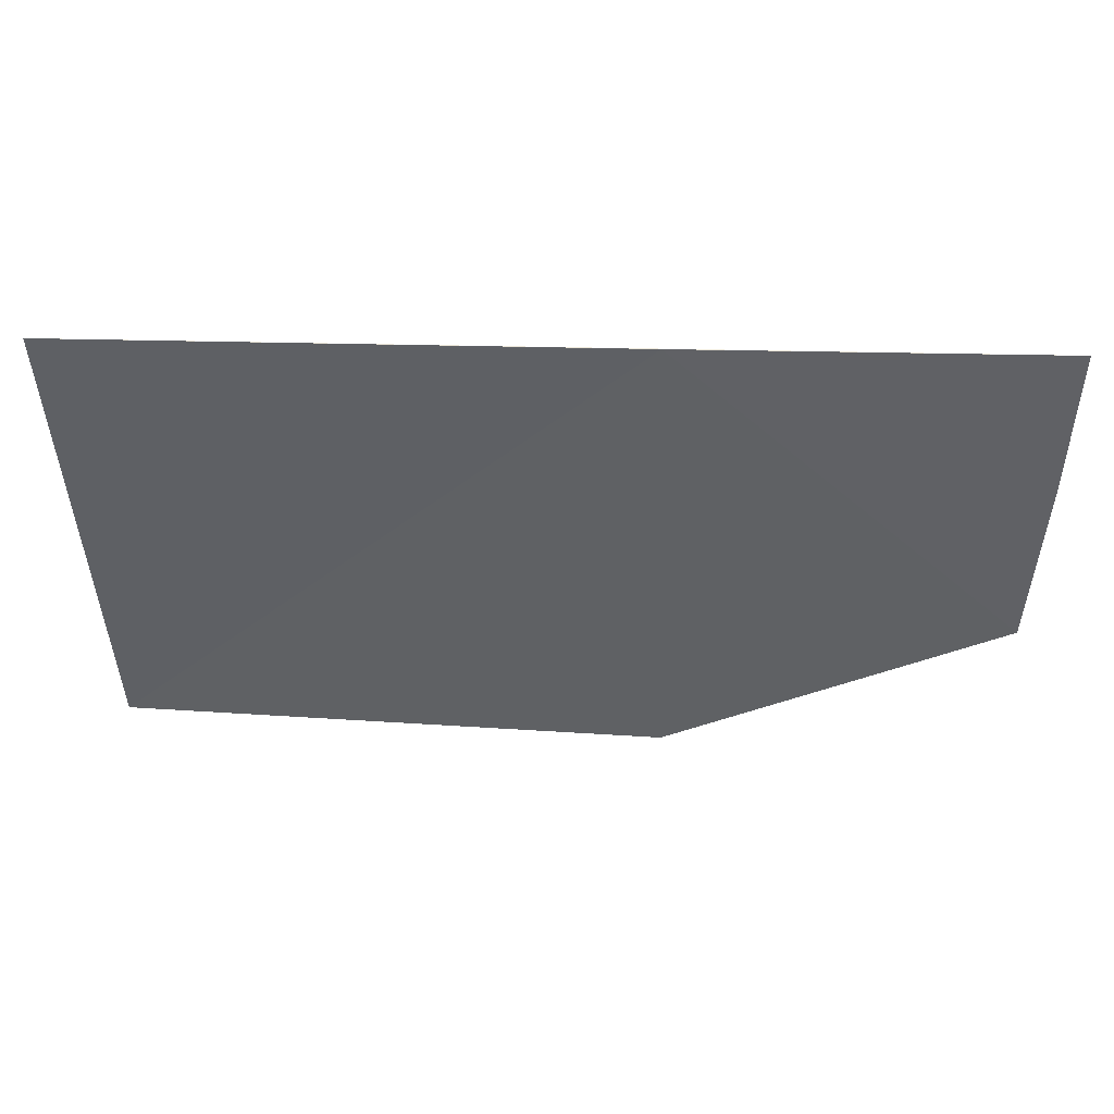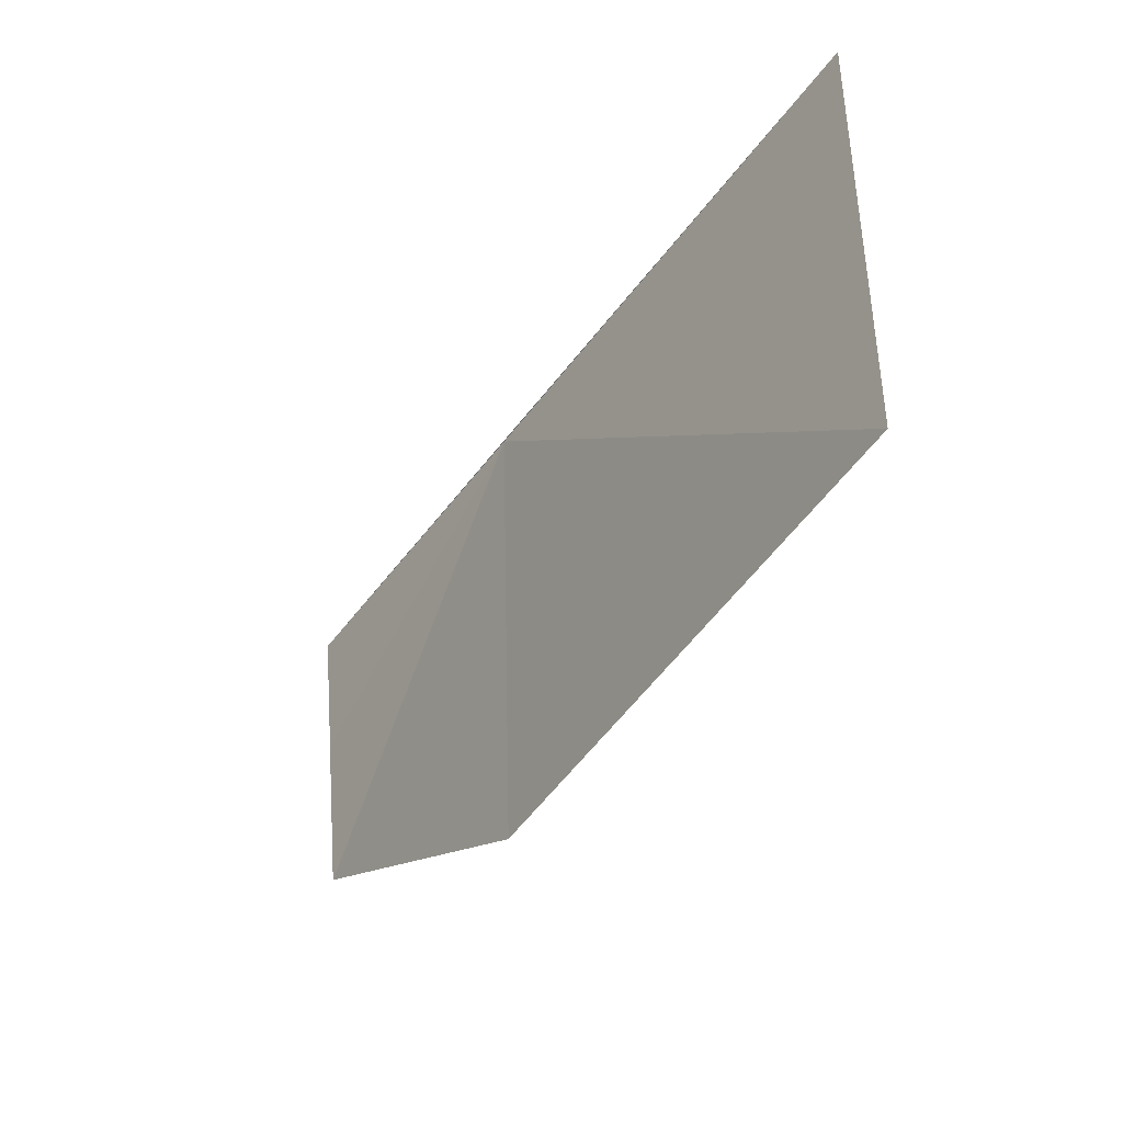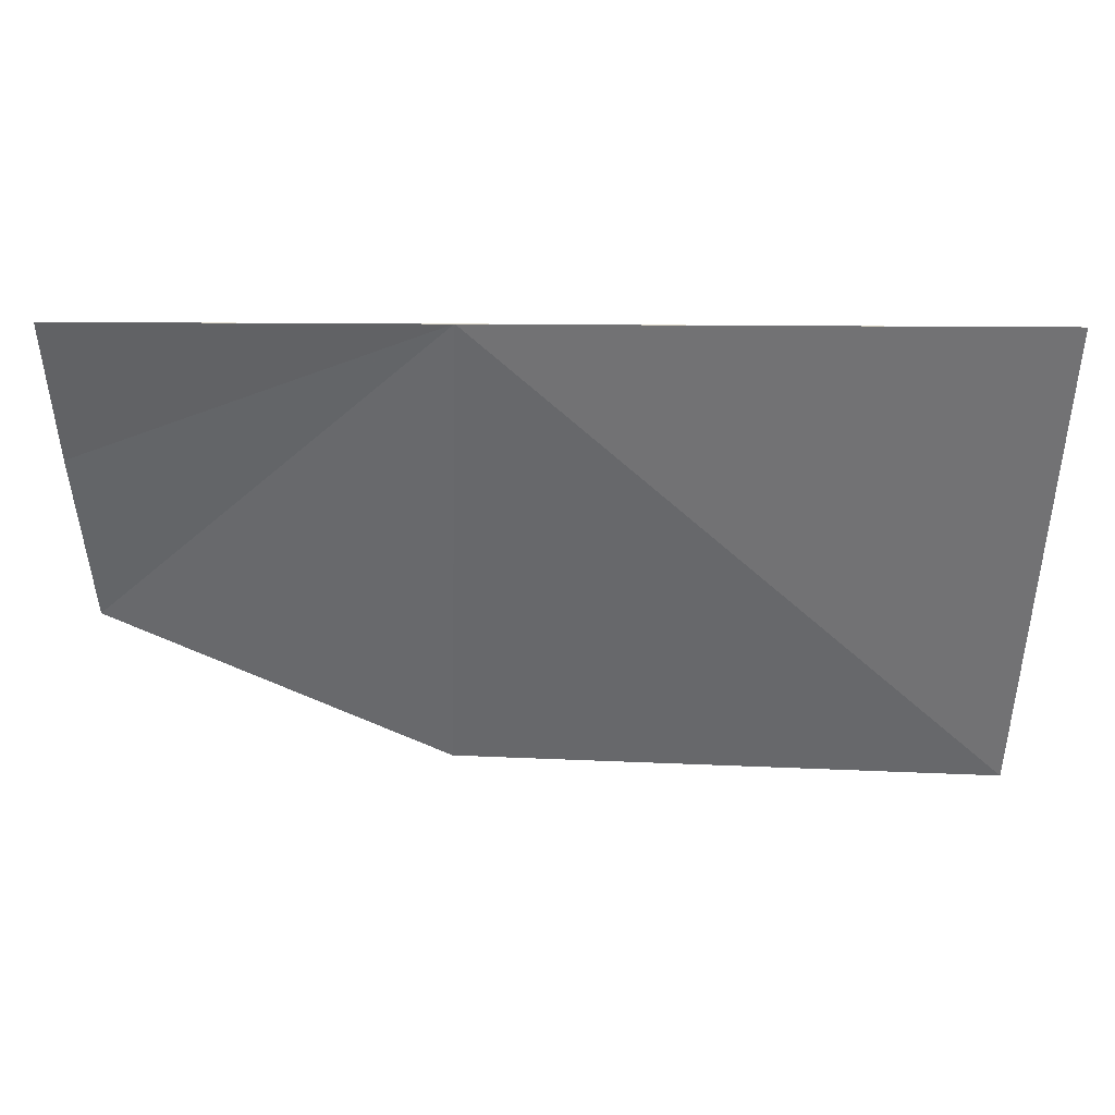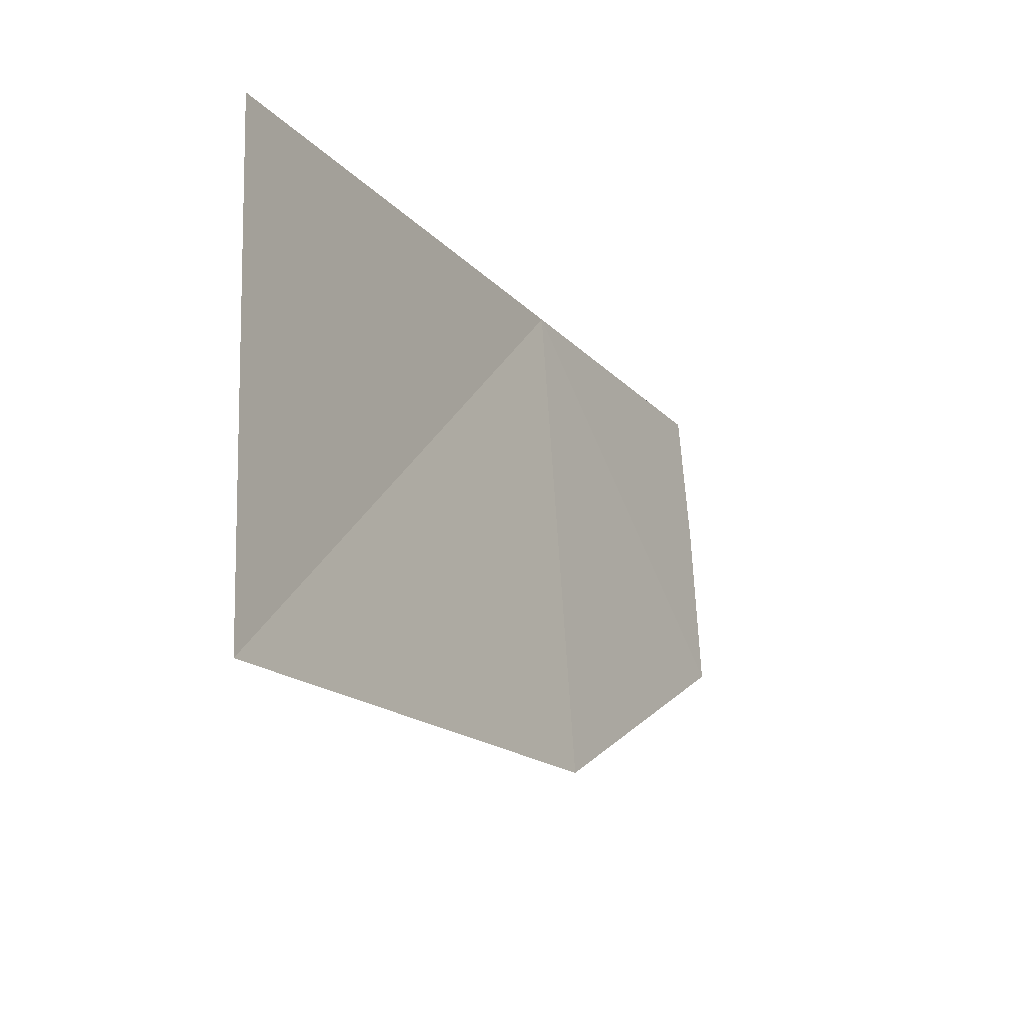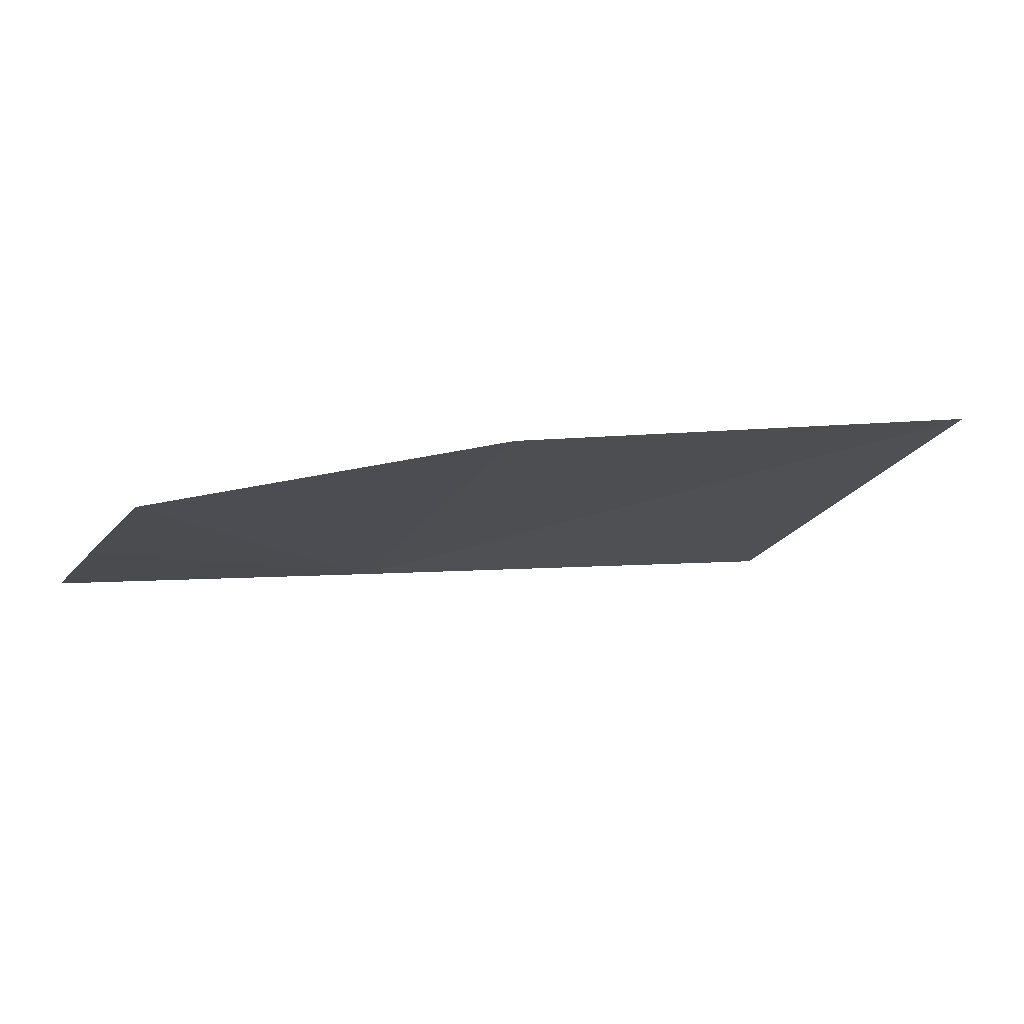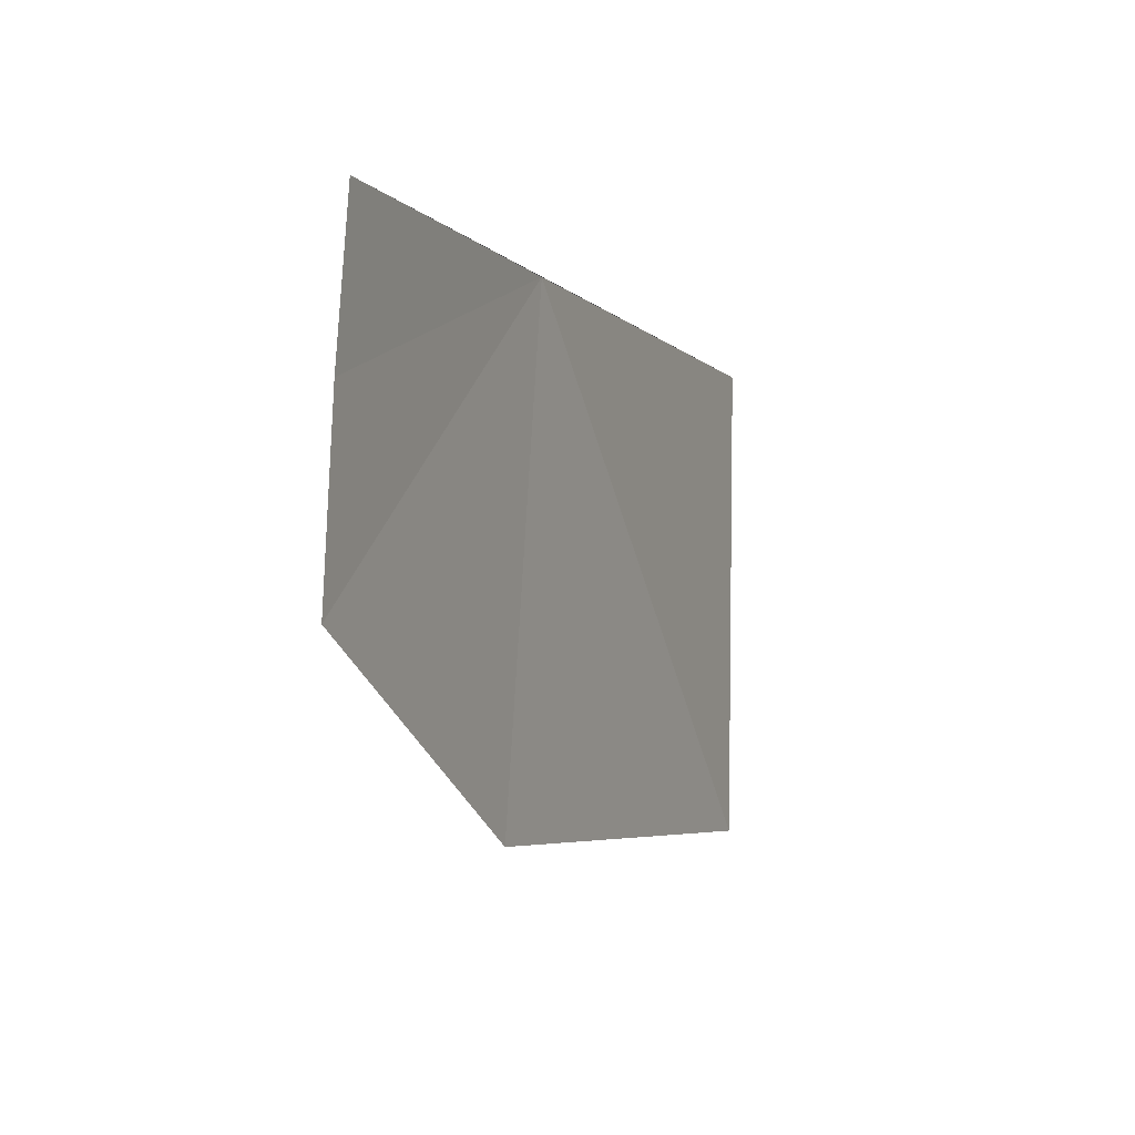
<metadata>
{"format":"obj","ext":"obj","renderer":"f3d","projection":"perspective","resolution":1024,"background":"white","views":[{"elev":47.4,"azim":-8.2,"up":"+Z"},{"elev":-46.6,"azim":-133.6,"up":"+Z"},{"elev":34.1,"azim":171.0,"up":"+Z"},{"elev":-18.7,"azim":-70.8,"up":"+Z"},{"elev":-21.5,"azim":157.4,"up":"+Y"},{"elev":-5.2,"azim":102.6,"up":"+Z"}]}
</metadata>
<code>
v 20.65 17.73 21.81
v 20.68 17.66 20.47
v 21.55 17.51 20.93
v 21.59 17.54 21.41
v 21.6 17.57 21.81
v 19.26 17.97 20.47
v 19.22 17.98 21.81
f 1 3 2
f 1 4 3
f 1 5 4
f 1 2 6
f 1 6 7
f 1 7 5

</code>
